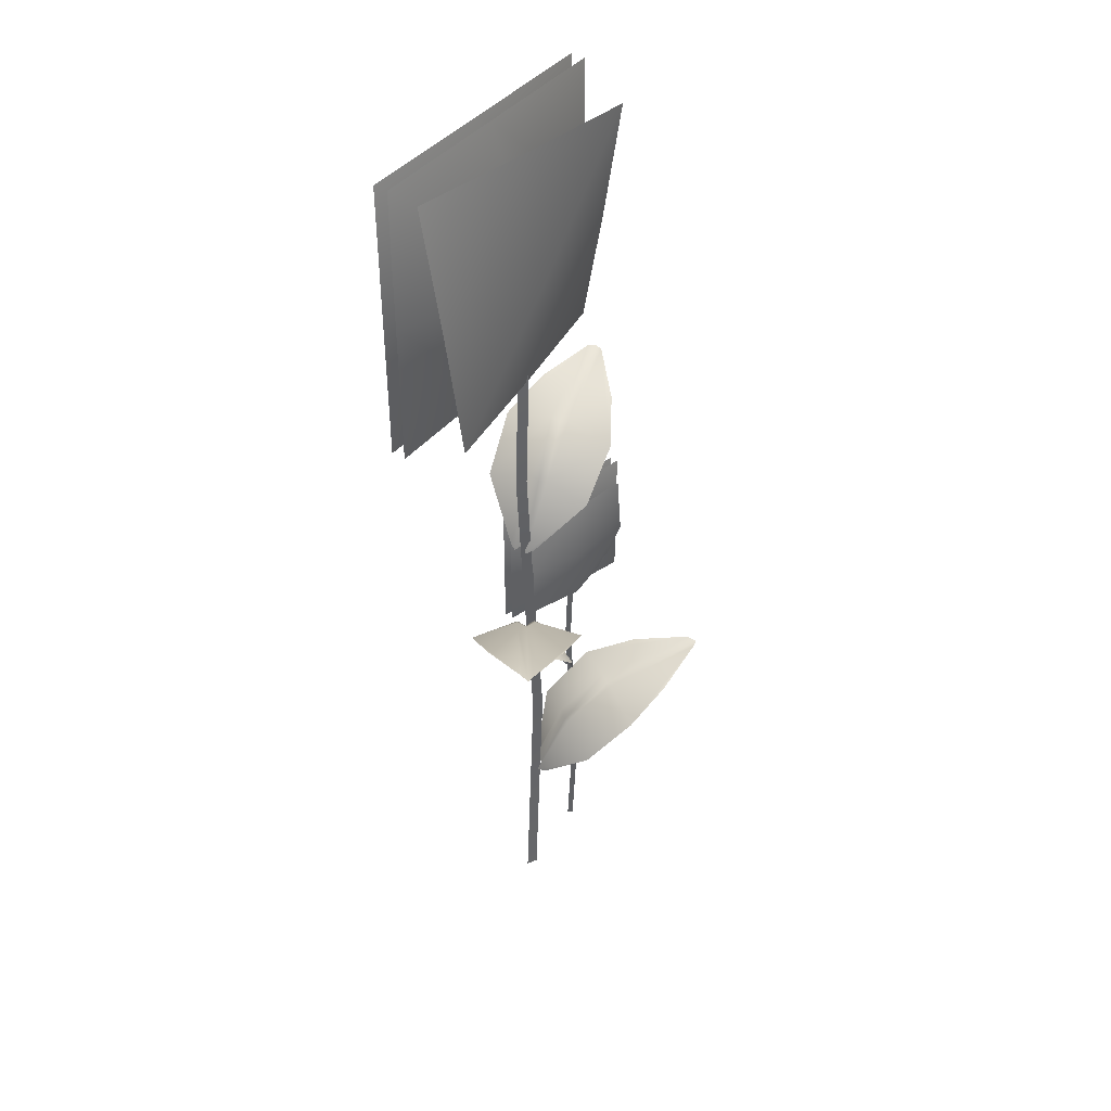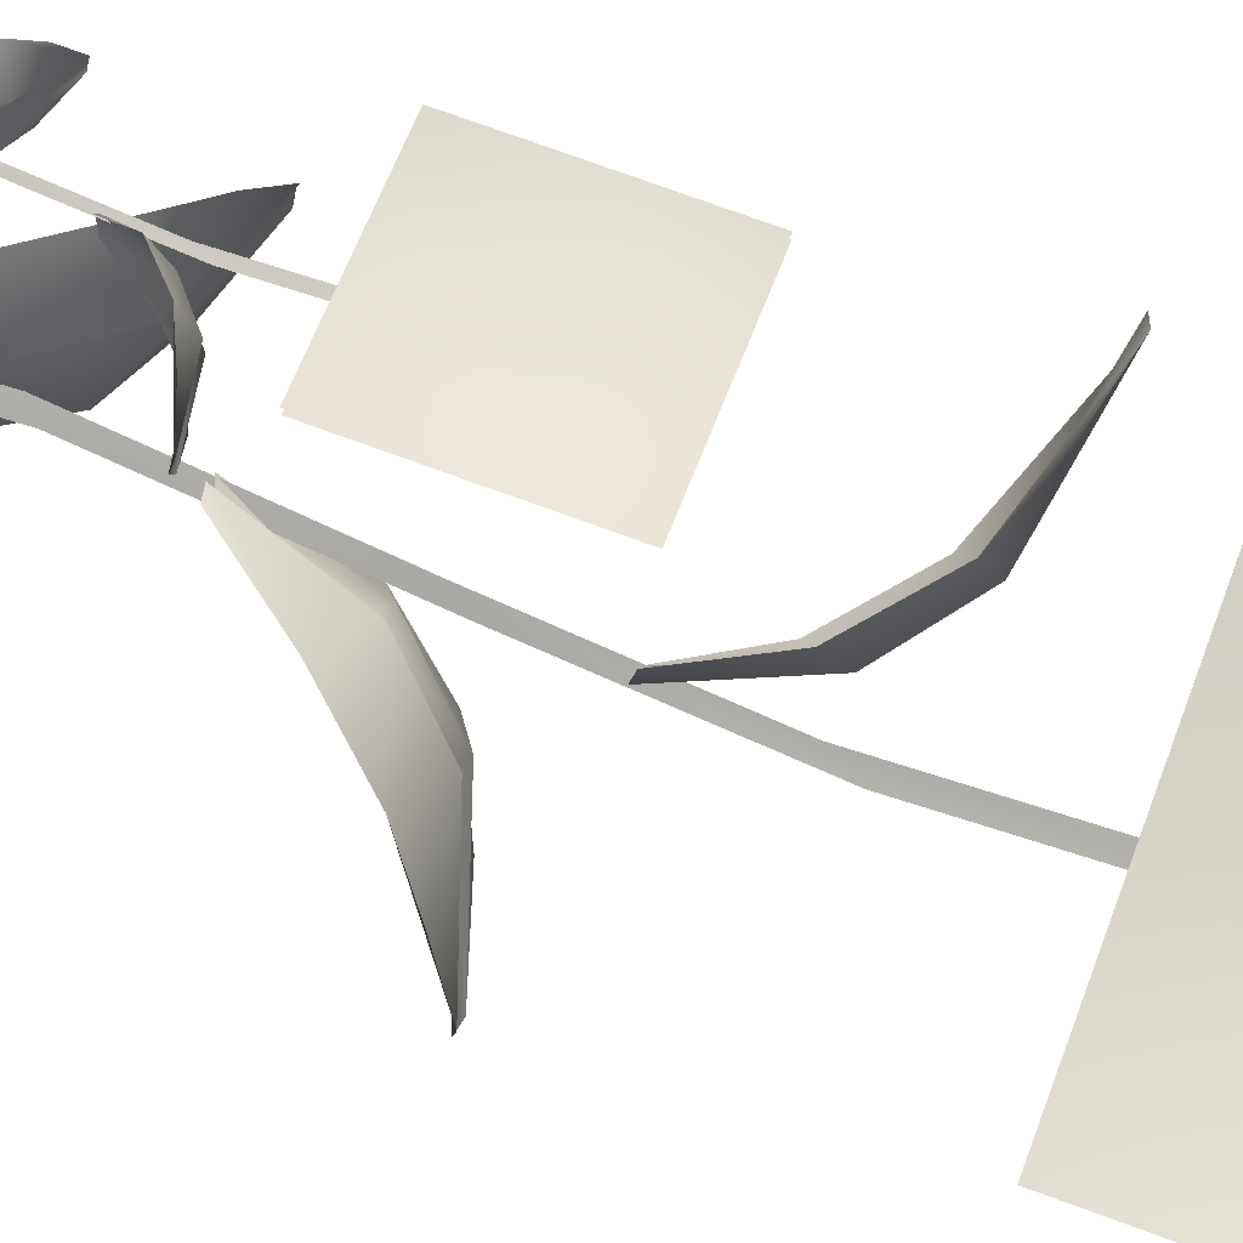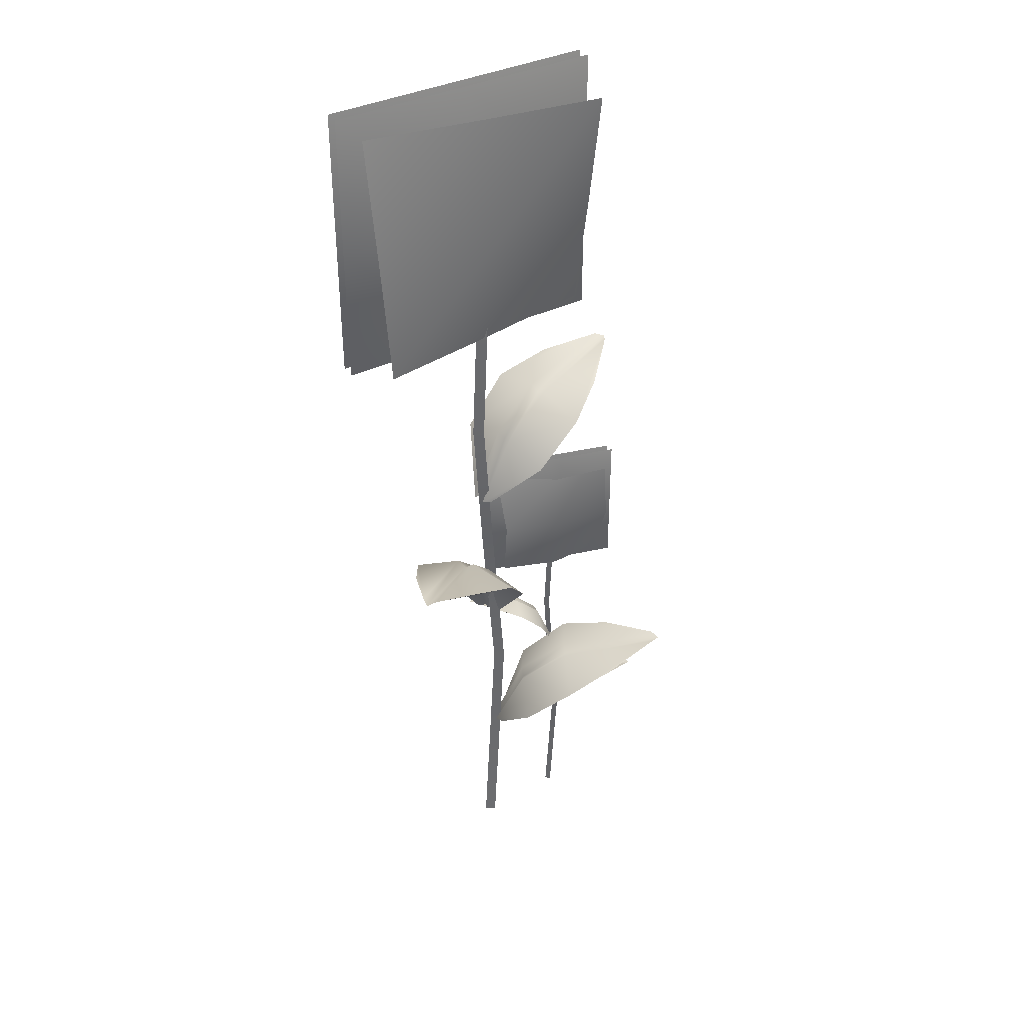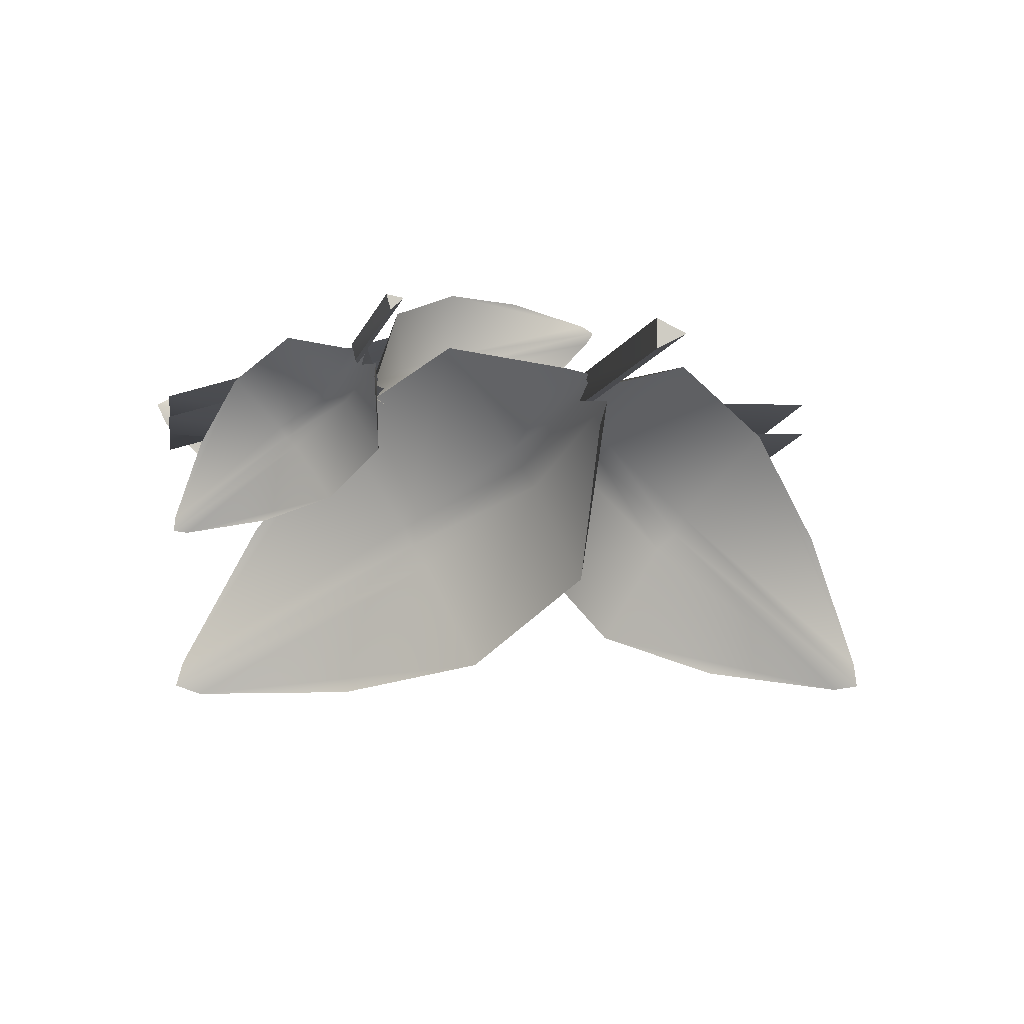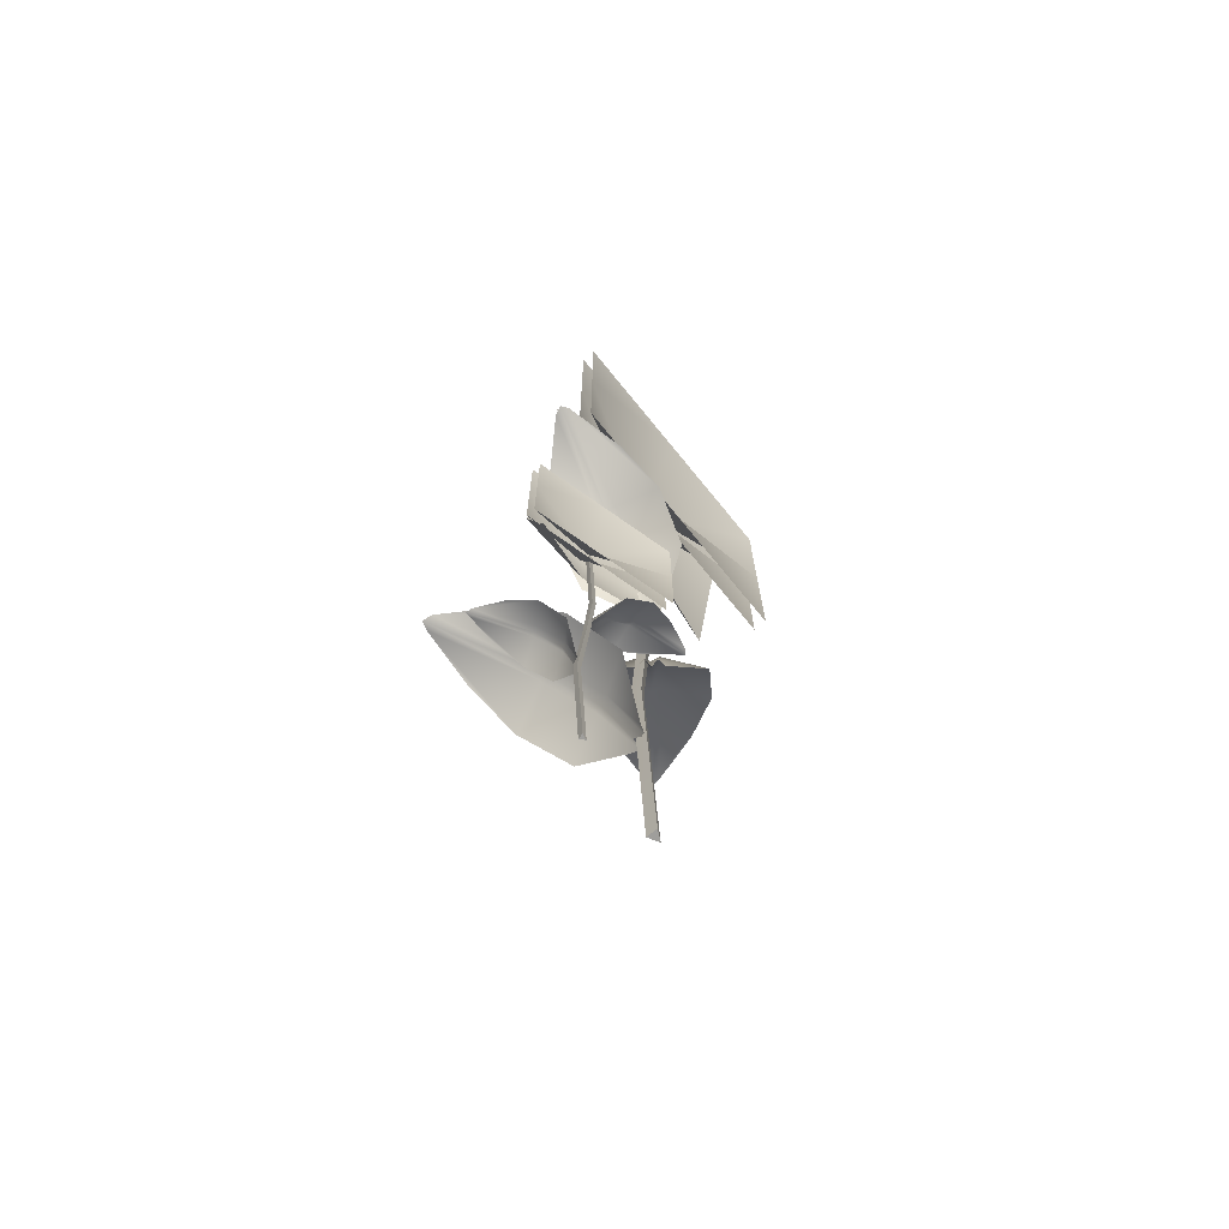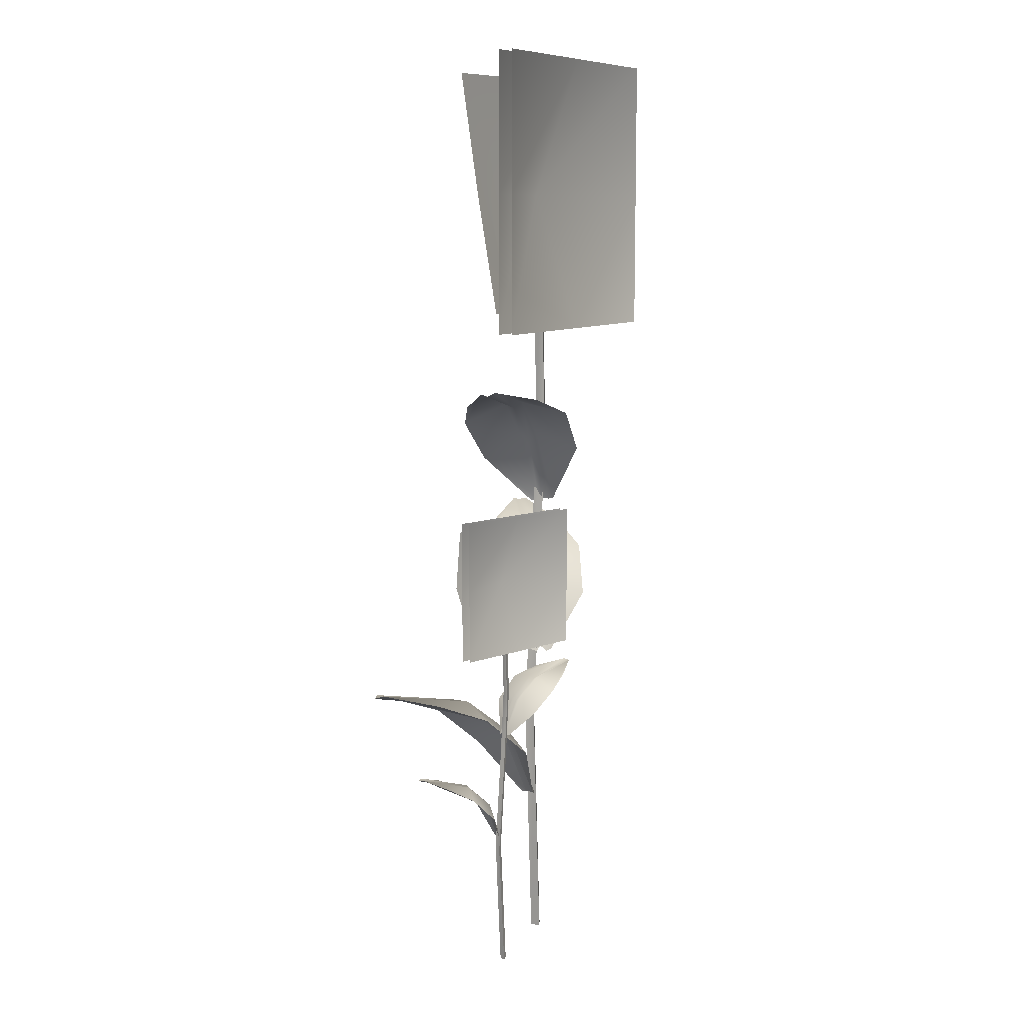
<metadata>
{"format":"obj","ext":"obj","renderer":"f3d","projection":"perspective","resolution":1024,"background":"white","views":[{"elev":41.8,"azim":125.7,"up":"+Y"},{"elev":73.6,"azim":110.2,"up":"+Z"},{"elev":37.7,"azim":148.2,"up":"+Y"},{"elev":-4.6,"azim":-4.1,"up":"+Z"},{"elev":-70.8,"azim":-50.9,"up":"+Y"},{"elev":9.2,"azim":-60.2,"up":"+Y"}]}
</metadata>
<code>
g default
v 0.08878 1.73 0.134
v 0.06402 1.719 0.0499
v -0.3282 2.158 0.2929
v -0.4023 2.126 0.04132
v 0.07031 1.732 0.09221
v -0.5619 2.186 0.2188
v -0.1436 2.095 0.3147
v -0.192 2.107 0.1201
v -0.2538 2.045 -0.05964
v 0.02307 1.941 0.2731
v -0.02012 1.966 0.08809
v -0.08047 1.895 -0.07834
v 0.09332 1.718 0.06554
v -0.02494 1.982 0.05521
v -0.1974 2.123 0.08608
v -0.5464 2.192 0.1868
v 0.105 1.723 0.1051
v -0.007778 1.99 0.1135
v -0.1795 2.131 0.147
v -0.5322 2.198 0.2352
v 0.05225 -0.02795 0.06032
v 0.05225 -0.02795 0.09806
v 0.08848 -0.02795 0.07919
v 0.05225 2.859 0.06032
v 0.05225 2.759 0.09806
v 0.08848 2.859 0.07919
v 0.06433 -0.02795 0.07919
v 0.06433 2.859 0.07919
v 0.08722 2.052 0.06032
v 0.1234 2.052 0.07919
v 0.08722 1.98 0.09806
v 0.05225 1.516 0.06032
v 0.08848 1.516 0.07919
v 0.05225 1.463 0.09806
v 0.002343 0.8841 0.06032
v 0.03857 0.8841 0.07919
v 0.002343 0.8525 0.09806
v 0.02368 1.129 0.06655
v 0.07757 1.129 0.1365
v 0.3008 1.577 -0.258
v 0.462 1.578 -0.0486
v 0.05519 1.138 0.0986
v 0.5401 1.634 -0.275
v 0.1299 1.494 -0.2077
v 0.2415 1.531 -0.04491
v 0.3699 1.494 0.1038
v 0.009143 1.331 -0.09957
v 0.1111 1.378 0.05551
v 0.2345 1.331 0.1929
v 0.04507 1.124 0.1326
v 0.1251 1.398 0.08336
v 0.2566 1.55 -0.01616
v 0.5363 1.642 -0.24
v 0.01968 1.124 0.09967
v 0.08772 1.398 0.03487
v 0.2175 1.55 -0.06691
v 0.5053 1.642 -0.2803
v -0.4381 2.398 0.2495
v 0.06185 2.398 0.2495
v 0.5619 2.398 0.2495
v -0.4381 2.898 0.2495
v 0.06185 2.898 0.06982
v 0.5619 2.898 0.2495
v -0.4381 3.398 0.2495
v 0.06185 3.398 0.2495
v 0.5619 3.398 0.2495
v 0.4923 2.468 0.001822
v 0.06185 2.468 0.06888
v -0.3686 2.468 0.1454
v 0.4923 2.898 0.06888
v 0.06185 2.898 -0.009254
v -0.3686 2.898 0.06888
v 0.4923 3.329 0.1454
v 0.06185 3.329 0.06888
v -0.3686 3.329 0.001822
v -0.007184 0.5464 0.1005
v 0.03529 0.5354 0.02388
v -0.4131 0.9749 -0.0848
v -0.286 0.9421 -0.3142
v 0.009577 0.5487 0.05807
v -0.5244 1.002 -0.3032
v -0.299 0.911 0.06197
v -0.1944 0.9238 -0.1091
v -0.1099 0.8618 -0.2794
v -0.1524 0.7579 0.1514
v -0.05099 0.7822 -0.009213
v 0.02515 0.7117 -0.169
v 0.04473 0.534 0.05573
v -0.03096 0.7988 -0.03573
v -0.174 0.9391 -0.1368
v -0.4908 1.008 -0.3147
v 0.02473 0.5392 0.09183
v -0.06038 0.8065 0.01739
v -0.2048 0.947 -0.08128
v -0.5152 1.014 -0.2705
v -0.2686 -0.04745 0.1024
v -0.2738 -0.04745 0.1211
v -0.2533 -0.04745 0.1167
v -0.2686 1.437 0.1024
v -0.2738 1.386 0.1211
v -0.2533 1.437 0.1167
v -0.2652 -0.04745 0.1134
v -0.2652 1.437 0.1134
v -0.2513 1.022 0.1072
v -0.2359 1.022 0.1215
v -0.2565 0.9853 0.1259
v -0.2686 0.7468 0.1024
v -0.2533 0.7468 0.1167
v -0.2738 0.7194 0.1211
v -0.2934 0.4216 0.09556
v -0.278 0.4216 0.1099
v -0.2986 0.4054 0.1143
v -0.2353 0.8566 0.08247
v -0.2461 0.851 0.1262
v -0.008899 1.077 0.1198
v -0.04111 1.06 0.2508
v -0.2379 0.8578 0.1058
v 0.07574 1.091 0.2132
v -0.08531 1.044 0.06233
v -0.1142 1.051 0.1613
v -0.1332 1.019 0.2572
v -0.1701 0.9654 0.03766
v -0.1988 0.9779 0.131
v -0.2151 0.9416 0.2206
v -0.2551 0.8502 0.1117
v -0.2052 0.9864 0.1469
v -0.1206 1.059 0.1778
v 0.06058 1.094 0.2234
v -0.25 0.8529 0.09109
v -0.1977 0.9904 0.1166
v -0.1128 1.063 0.1461
v 0.06679 1.097 0.1983
v -0.2963 0.4499 0.1126
v -0.2675 0.4499 0.07745
v -0.4912 0.6802 0.0117
v -0.4051 0.6804 -0.09348
v -0.2839 0.4542 0.09309
v -0.5276 0.7096 -0.1062
v -0.4461 0.6375 0.09145
v -0.3775 0.6566 0.01652
v -0.318 0.6375 -0.06513
v -0.3778 0.5535 0.1393
v -0.312 0.5777 0.07009
v -0.2576 0.5536 -0.007725
v -0.2657 0.447 0.09419
v -0.2997 0.5882 0.05986
v -0.3649 0.6665 0.005627
v -0.5097 0.7135 -0.1083
v -0.2792 0.447 0.1108
v -0.3196 0.5882 0.08423
v -0.3858 0.6664 0.0311
v -0.5262 0.7134 -0.08813
v -0.5377 1.2 0.1289
v -0.2898 1.2 0.1975
v -0.04198 1.2 0.266
v -0.5377 1.457 0.1289
v -0.2652 1.457 0.1084
v -0.04198 1.457 0.266
v -0.5377 1.715 0.1289
v -0.2898 1.715 0.1975
v -0.04198 1.715 0.266
v -0.06675 1.245 0.1652
v -0.2711 1.245 0.0916
v -0.4755 1.245 0.1115
v -0.06675 1.457 0.1481
v -0.2487 1.457 0.07642
v -0.4755 1.457 0.03506
v -0.06675 1.67 0.2246
v -0.2711 1.67 0.0916
v -0.4755 1.67 0.05217
v -0.4381 2.398 0.1982
v 0.06185 2.398 0.1982
v 0.5619 2.398 0.1982
v -0.4381 2.898 0.1982
v 0.06185 2.898 0.0186
v 0.5619 2.898 0.1982
v -0.4381 3.398 0.1982
v 0.06185 3.398 0.1982
v 0.5619 3.398 0.1982
v -0.5377 1.2 0.09862
v -0.2898 1.2 0.1672
v -0.04198 1.2 0.2357
v -0.5377 1.457 0.09862
v -0.2652 1.457 0.07812
v -0.04198 1.457 0.2357
v -0.5377 1.715 0.09862
v -0.2898 1.715 0.1672
v -0.04198 1.715 0.2357
g Sunflower2_polySurface17
f 7 19 20 3
f 6 8 15 16
f 10 18 19 7
f 14 15 8 11
f 1 17 18 10
f 13 14 11 5
f 12 14 13 2
f 9 15 14 12
f 16 15 9 4
f 18 17 5 11
f 19 18 11 8
f 20 19 8 6
f 21 22 37 35
f 22 23 36 37
f 23 21 35 36
f 22 21 27
f 23 22 27
f 21 23 27
f 24 25 28
f 25 26 28
f 26 24 28
f 30 29 24 26
f 31 30 26 25
f 29 31 25 24
f 33 32 29 30
f 34 33 30 31
f 32 34 31 29
f 36 35 32 33
f 37 36 33 34
f 35 37 34 32
f 44 56 57 40
f 43 45 52 53
f 47 55 56 44
f 51 52 45 48
f 38 54 55 47
f 50 51 48 42
f 49 51 50 39
f 46 52 51 49
f 53 52 46 41
f 55 54 42 48
f 56 55 48 45
f 57 56 45 43
f 58 59 62 61
f 59 60 63 62
f 61 62 65 64
f 62 63 66 65
f 67 68 71 70
f 68 69 72 71
f 70 71 74 73
f 71 72 75 74
f 82 94 95 78
f 81 83 90 91
f 85 93 94 82
f 89 90 83 86
f 76 92 93 85
f 88 89 86 80
f 87 89 88 77
f 84 90 89 87
f 91 90 84 79
f 93 92 80 86
f 94 93 86 83
f 95 94 83 81
f 96 97 112 110
f 97 98 111 112
f 98 96 110 111
f 97 96 102
f 98 97 102
f 96 98 102
f 99 100 103
f 100 101 103
f 101 99 103
f 105 104 99 101
f 106 105 101 100
f 104 106 100 99
f 108 107 104 105
f 109 108 105 106
f 107 109 106 104
f 111 110 107 108
f 112 111 108 109
f 110 112 109 107
f 119 131 132 115
f 118 120 127 128
f 122 130 131 119
f 126 127 120 123
f 113 129 130 122
f 125 126 123 117
f 124 126 125 114
f 121 127 126 124
f 128 127 121 116
f 130 129 117 123
f 131 130 123 120
f 132 131 120 118
f 139 151 152 135
f 138 140 147 148
f 142 150 151 139
f 146 147 140 143
f 133 149 150 142
f 145 146 143 137
f 144 146 145 134
f 141 147 146 144
f 148 147 141 136
f 150 149 137 143
f 151 150 143 140
f 152 151 140 138
f 153 154 157 156
f 154 155 158 157
f 156 157 160 159
f 157 158 161 160
f 162 163 166 165
f 163 164 167 166
f 165 166 169 168
f 166 167 170 169
f 171 172 175 174
f 172 173 176 175
f 174 175 178 177
f 175 176 179 178
f 180 181 184 183
f 181 182 185 184
f 183 184 187 186
f 184 185 188 187

</code>
